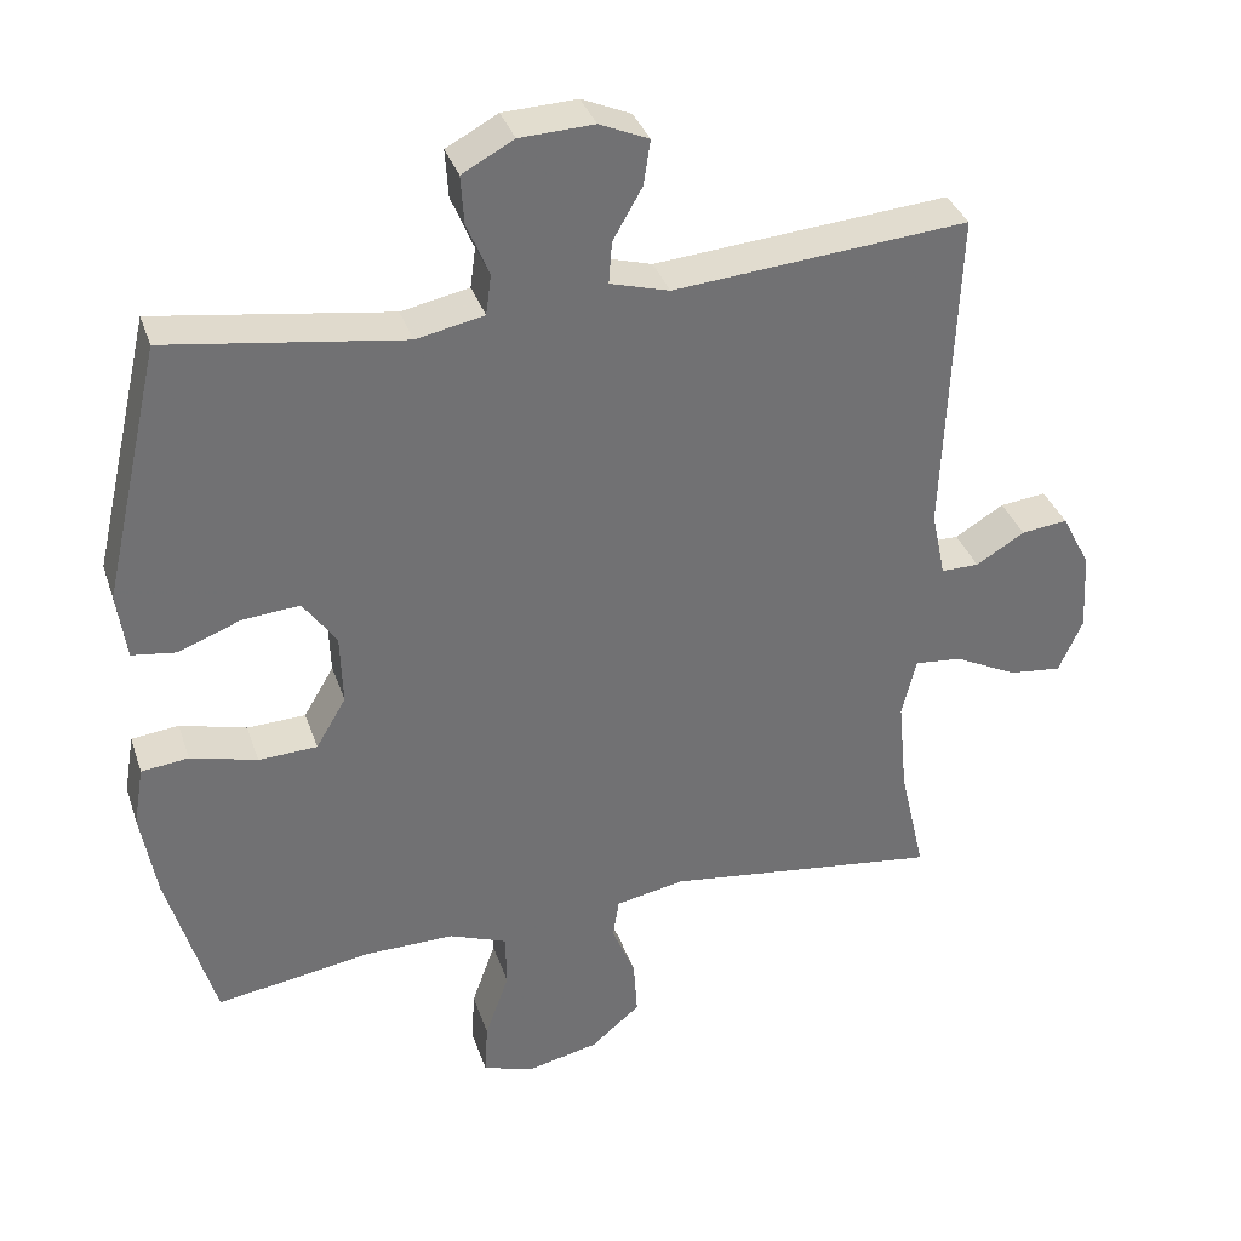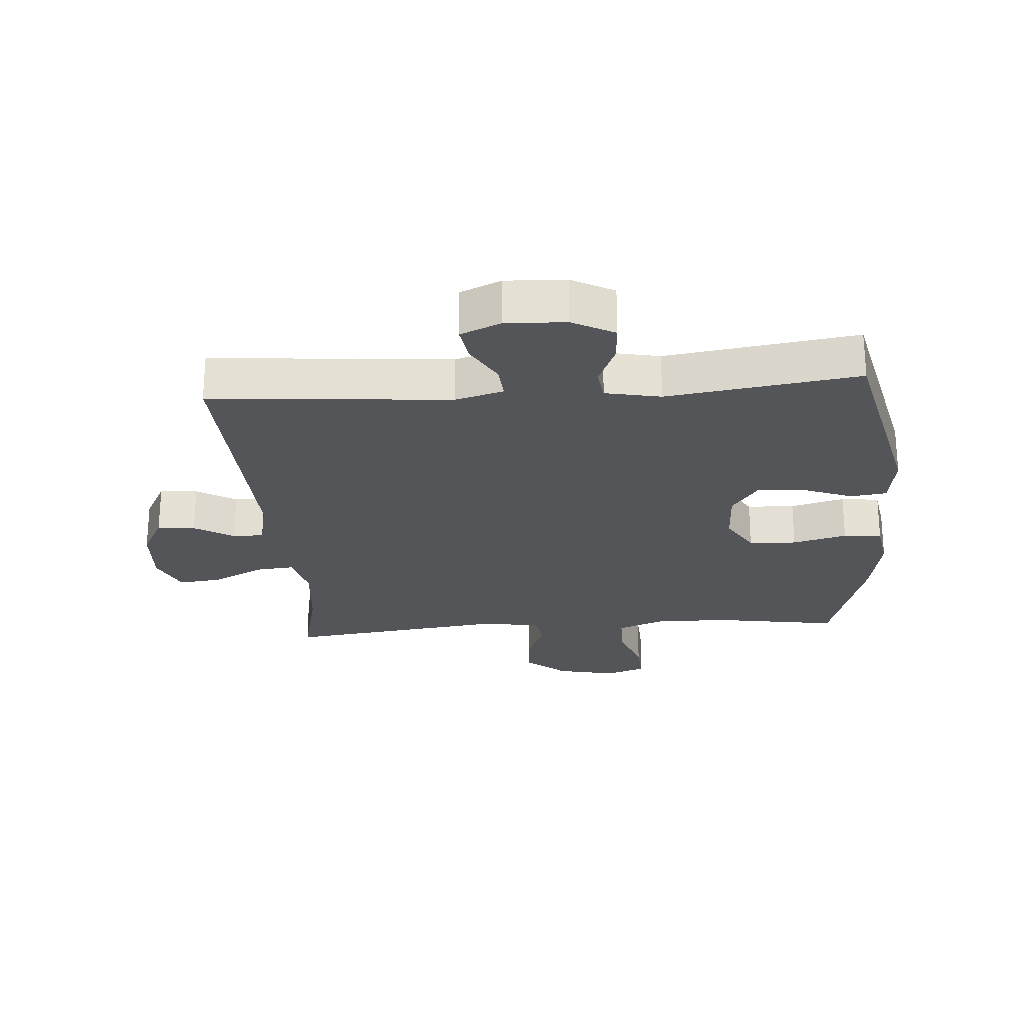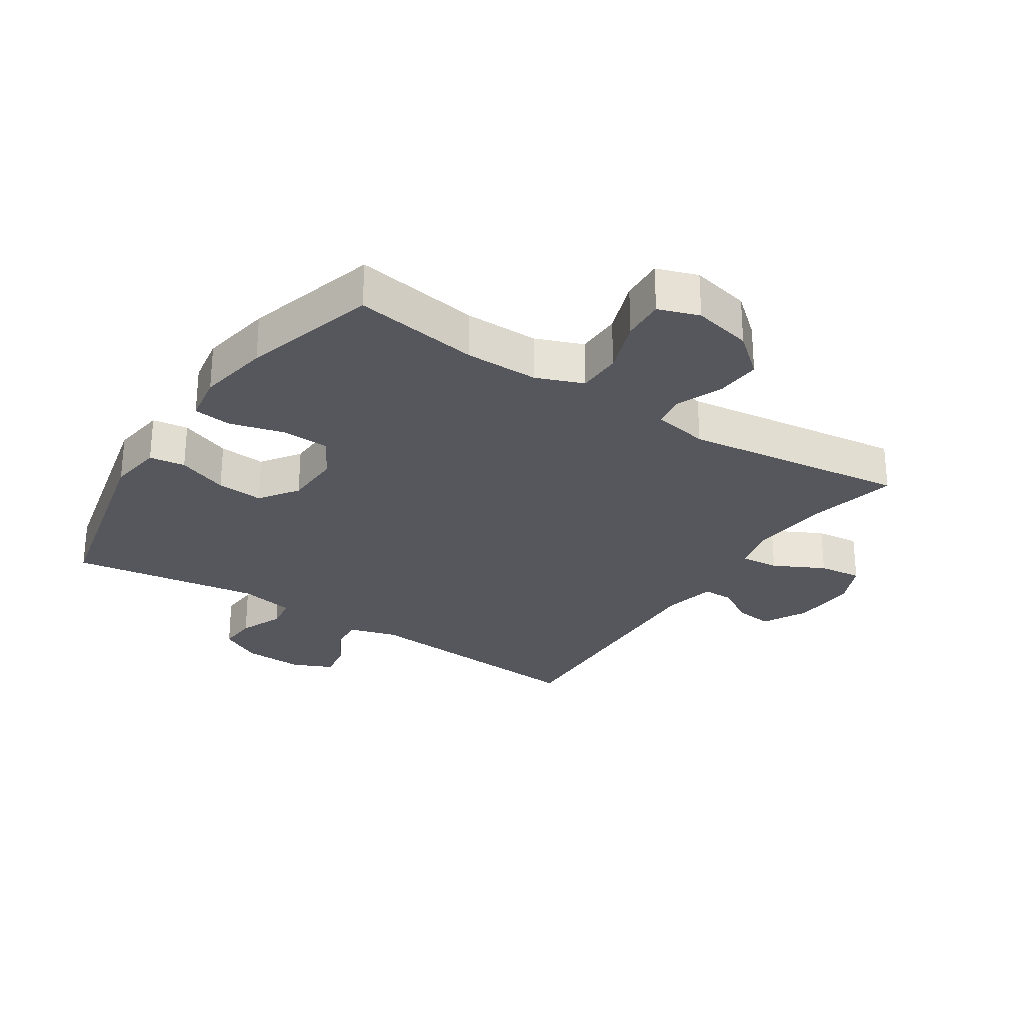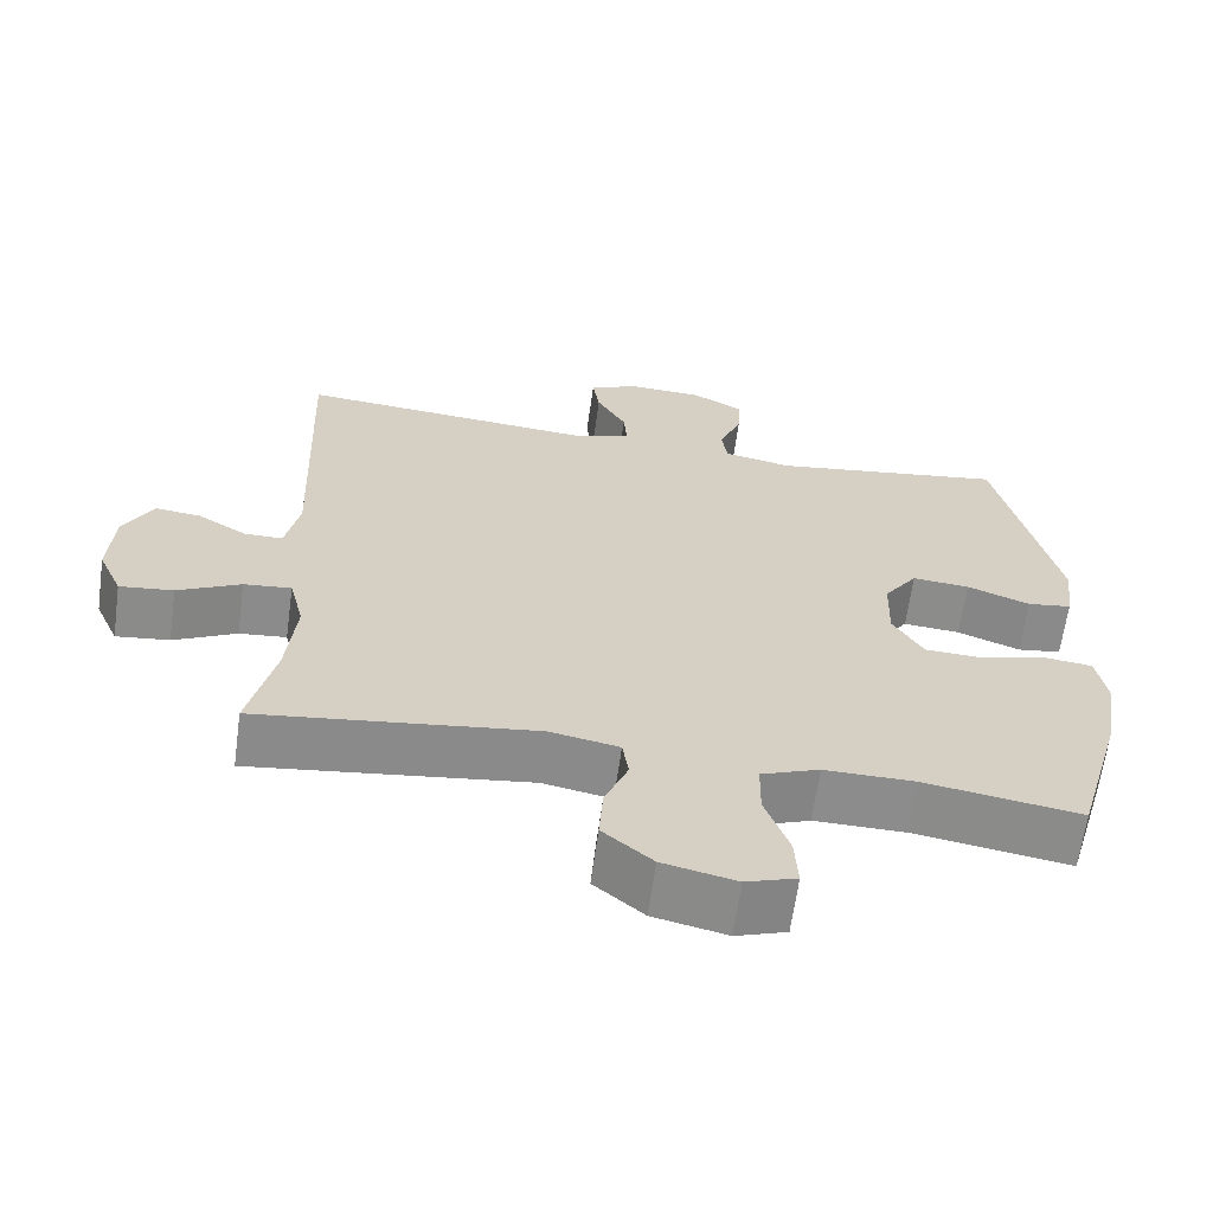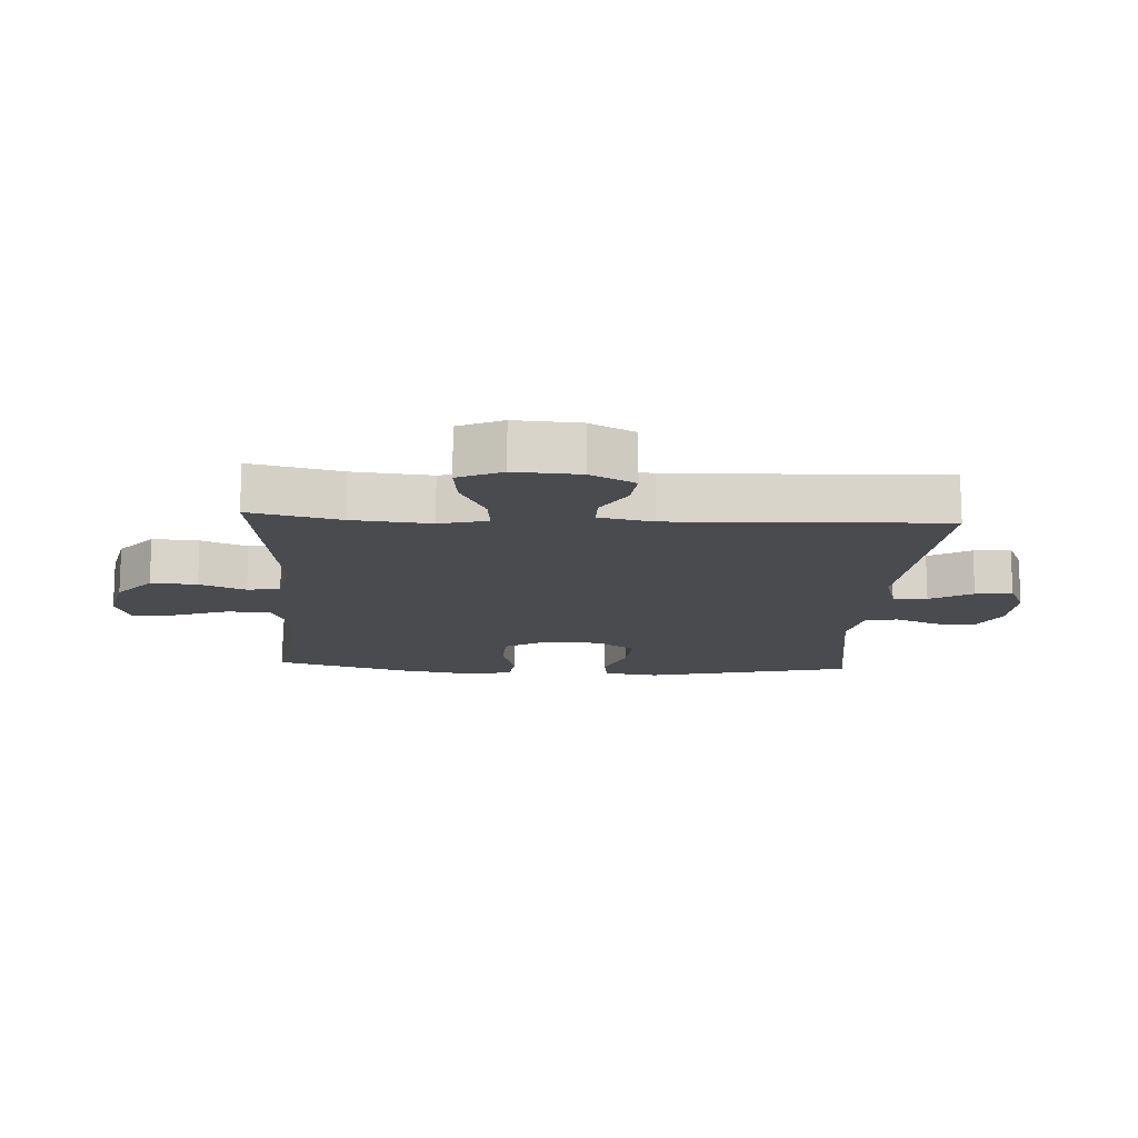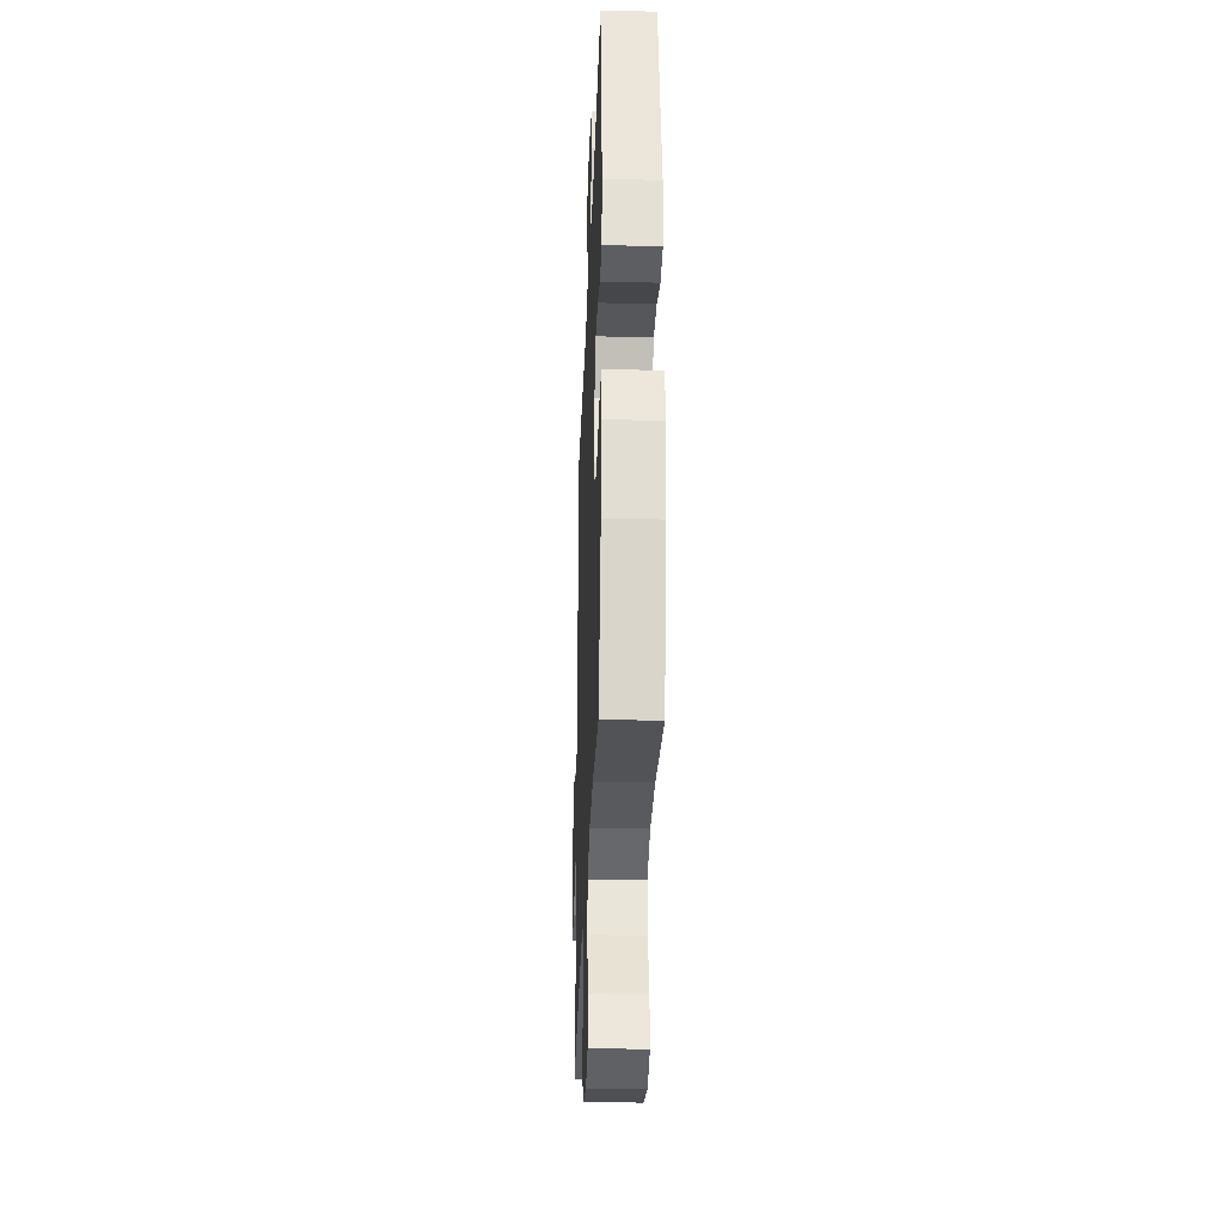
<metadata>
{"format":"obj","ext":"obj","renderer":"f3d","projection":"perspective","resolution":1024,"background":"white","views":[{"elev":35.1,"azim":162.5,"up":"+Z"},{"elev":-24.6,"azim":4.2,"up":"+Y"},{"elev":-27.5,"azim":146.8,"up":"+Y"},{"elev":-64.2,"azim":-7.8,"up":"+Z"},{"elev":-14.1,"azim":-93.3,"up":"+Y"},{"elev":-31.2,"azim":87.9,"up":"+Z"}]}
</metadata>
<code>
v -0.5 0.07 -0.5
v -0.467 0.07 -0.356
v -0.455 0.07 -0.232
v -0.474 0.07 -0.156
v -0.535 0.07 -0.162
v -0.616 0.07 -0.203
v -0.685 0.07 -0.211
v -0.716 0.07 -0.141
v -0.71 0.07 -0.038
v -0.673 0.07 0.033
v -0.613 0.07 0.026
v -0.55 0.07 -0.012
v -0.501 0.07 -0.012
v -0.483 0.07 0.074
v -0.5 0.07 0.5
v -0.119 0.07 0.468
v -0.042 0.07 0.49
v -0.046 0.07 0.544
v -0.084 0.07 0.611
v -0.093 0.07 0.669
v -0.029 0.07 0.697
v 0.067 0.07 0.693
v 0.134 0.07 0.657
v 0.13 0.07 0.595
v 0.101 0.07 0.525
v 0.108 0.07 0.473
v 0.196 0.07 0.455
v 0.5 0.07 0.5
v 0.576 0.07 0.169
v 0.564 0.07 0.082
v 0.507 0.07 0.074
v 0.426 0.07 0.105
v 0.352 0.07 0.111
v 0.309 0.07 0.05
v 0.306 0.07 -0.042
v 0.345 0.07 -0.108
v 0.421 0.07 -0.111
v 0.507 0.07 -0.088
v 0.568 0.07 -0.095
v 0.581 0.07 -0.172
v 0.561 0.07 -0.287
v 0.5 0.07 -0.5
v 0.3 0.07 -0.468
v 0.183 0.07 -0.467
v 0.108 0.07 -0.496
v 0.107 0.07 -0.567
v 0.138 0.07 -0.654
v 0.142 0.07 -0.722
v 0.077 0.07 -0.744
v -0.017 0.07 -0.723
v -0.081 0.07 -0.669
v -0.076 0.07 -0.596
v -0.046 0.07 -0.523
v -0.054 0.07 -0.471
v -0.143 0.07 -0.454
v -0.5 0 -0.5
v -0.467 0 -0.356
v -0.455 0 -0.232
v -0.474 0 -0.156
v -0.535 0 -0.162
v -0.616 0 -0.203
v -0.685 0 -0.211
v -0.716 0 -0.141
v -0.71 0 -0.038
v -0.673 0 0.033
v -0.613 0 0.026
v -0.55 0 -0.012
v -0.501 0 -0.012
v -0.483 0 0.074
v -0.5 0 0.5
v -0.119 0 0.468
v -0.042 0 0.49
v -0.046 0 0.544
v -0.084 0 0.611
v -0.093 0 0.669
v -0.029 0 0.697
v 0.067 0 0.693
v 0.134 0 0.657
v 0.13 0 0.595
v 0.101 0 0.525
v 0.108 0 0.473
v 0.196 0 0.455
v 0.5 0 0.5
v 0.576 0 0.169
v 0.564 0 0.082
v 0.507 0 0.074
v 0.426 0 0.105
v 0.352 0 0.111
v 0.309 0 0.05
v 0.306 0 -0.042
v 0.345 0 -0.108
v 0.421 0 -0.111
v 0.507 0 -0.088
v 0.568 0 -0.095
v 0.581 0 -0.172
v 0.561 0 -0.287
v 0.5 0 -0.5
v 0.3 0 -0.468
v 0.183 0 -0.467
v 0.108 0 -0.496
v 0.107 0 -0.567
v 0.138 0 -0.654
v 0.142 0 -0.722
v 0.077 0 -0.744
v -0.017 0 -0.723
v -0.081 0 -0.669
v -0.076 0 -0.596
v -0.046 0 -0.523
v -0.054 0 -0.471
v -0.143 0 -0.454
f 51 52 53
f 50 51 53
f 49 50 53
f 48 49 53
f 47 48 53
f 46 47 53
f 45 46 53 54
f 44 45 54 55
f 41 42 43
f 40 41 43
f 39 40 43
f 38 39 43
f 37 38 43
f 43 44 55
f 37 43 55
f 36 37 55
f 30 31 32
f 29 30 32
f 28 29 32
f 27 28 32
f 26 27 32 33
f 23 24 25
f 22 23 25
f 21 22 25
f 20 21 25
f 19 20 25
f 18 19 25
f 17 18 25 26
f 26 33 34
f 17 26 34
f 16 17 34
f 10 11 12
f 9 10 12
f 8 9 12
f 7 8 12
f 6 7 12
f 5 6 12
f 4 5 12 13
f 3 4 13 14
f 55 1 2
f 36 55 2
f 35 36 2
f 16 34 35
f 15 16 35
f 14 15 35
f 3 14 35
f 2 3 35
f 108 107 106
f 108 106 105
f 108 105 104
f 108 104 103
f 108 103 102
f 108 102 101
f 109 108 101 100
f 110 109 100 99
f 98 97 96
f 98 96 95
f 98 95 94
f 98 94 93
f 98 93 92
f 110 99 98
f 110 98 92
f 110 92 91
f 87 86 85
f 87 85 84
f 87 84 83
f 87 83 82
f 88 87 82 81
f 80 79 78
f 80 78 77
f 80 77 76
f 80 76 75
f 80 75 74
f 80 74 73
f 81 80 73 72
f 89 88 81
f 89 81 72
f 89 72 71
f 67 66 65
f 67 65 64
f 67 64 63
f 67 63 62
f 67 62 61
f 67 61 60
f 68 67 60 59
f 69 68 59 58
f 57 56 110
f 57 110 91
f 57 91 90
f 90 89 71
f 90 71 70
f 90 70 69
f 90 69 58
f 90 58 57
f 1 56 57 2
f 2 57 58 3
f 3 58 59 4
f 4 59 60 5
f 5 60 61 6
f 6 61 62 7
f 7 62 63 8
f 8 63 64 9
f 9 64 65 10
f 10 65 66 11
f 11 66 67 12
f 12 67 68 13
f 13 68 69 14
f 14 69 70 15
f 15 70 71 16
f 16 71 72 17
f 17 72 73 18
f 18 73 74 19
f 19 74 75 20
f 20 75 76 21
f 21 76 77 22
f 22 77 78 23
f 23 78 79 24
f 24 79 80 25
f 25 80 81 26
f 26 81 82 27
f 27 82 83 28
f 28 83 84 29
f 29 84 85 30
f 30 85 86 31
f 31 86 87 32
f 32 87 88 33
f 33 88 89 34
f 34 89 90 35
f 35 90 91 36
f 36 91 92 37
f 37 92 93 38
f 38 93 94 39
f 39 94 95 40
f 40 95 96 41
f 41 96 97 42
f 42 97 98 43
f 43 98 99 44
f 44 99 100 45
f 45 100 101 46
f 46 101 102 47
f 47 102 103 48
f 48 103 104 49
f 49 104 105 50
f 50 105 106 51
f 51 106 107 52
f 52 107 108 53
f 53 108 109 54
f 54 109 110 55
f 55 110 56 1

</code>
